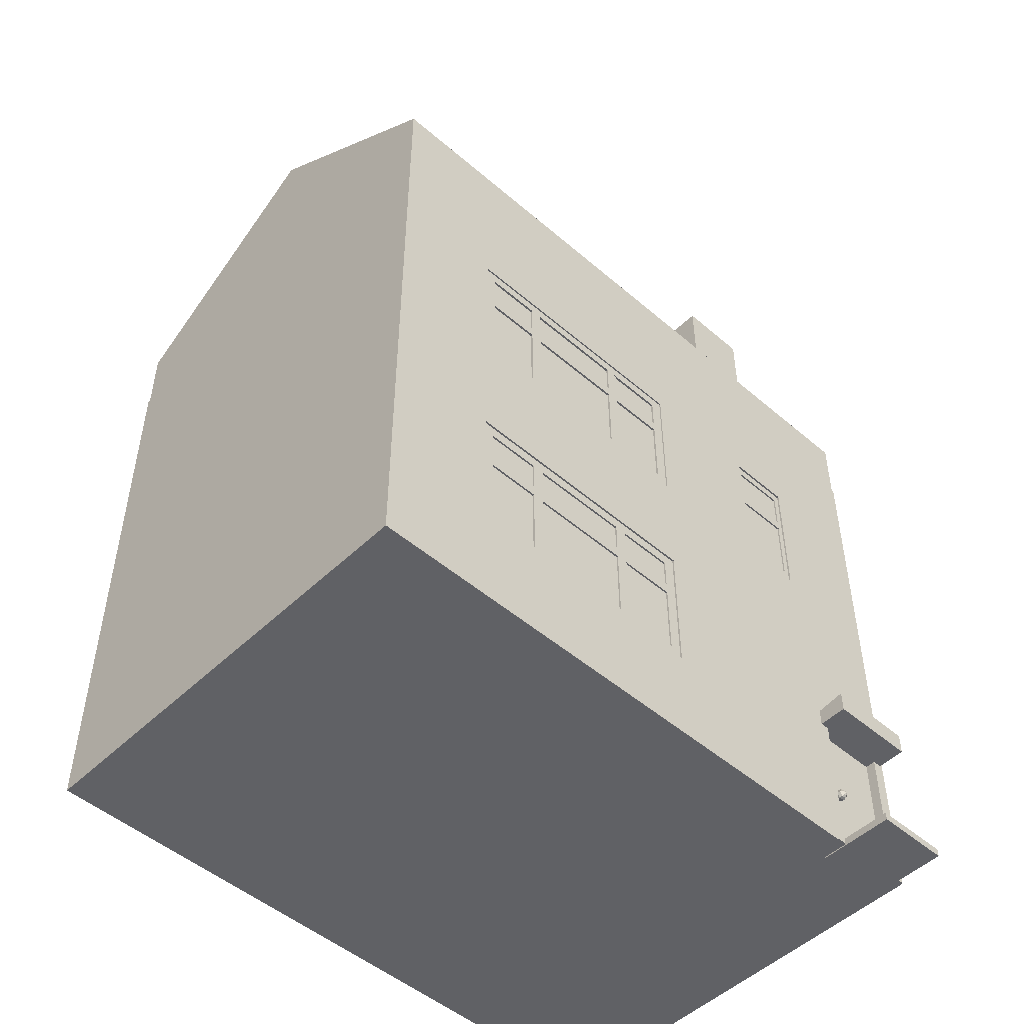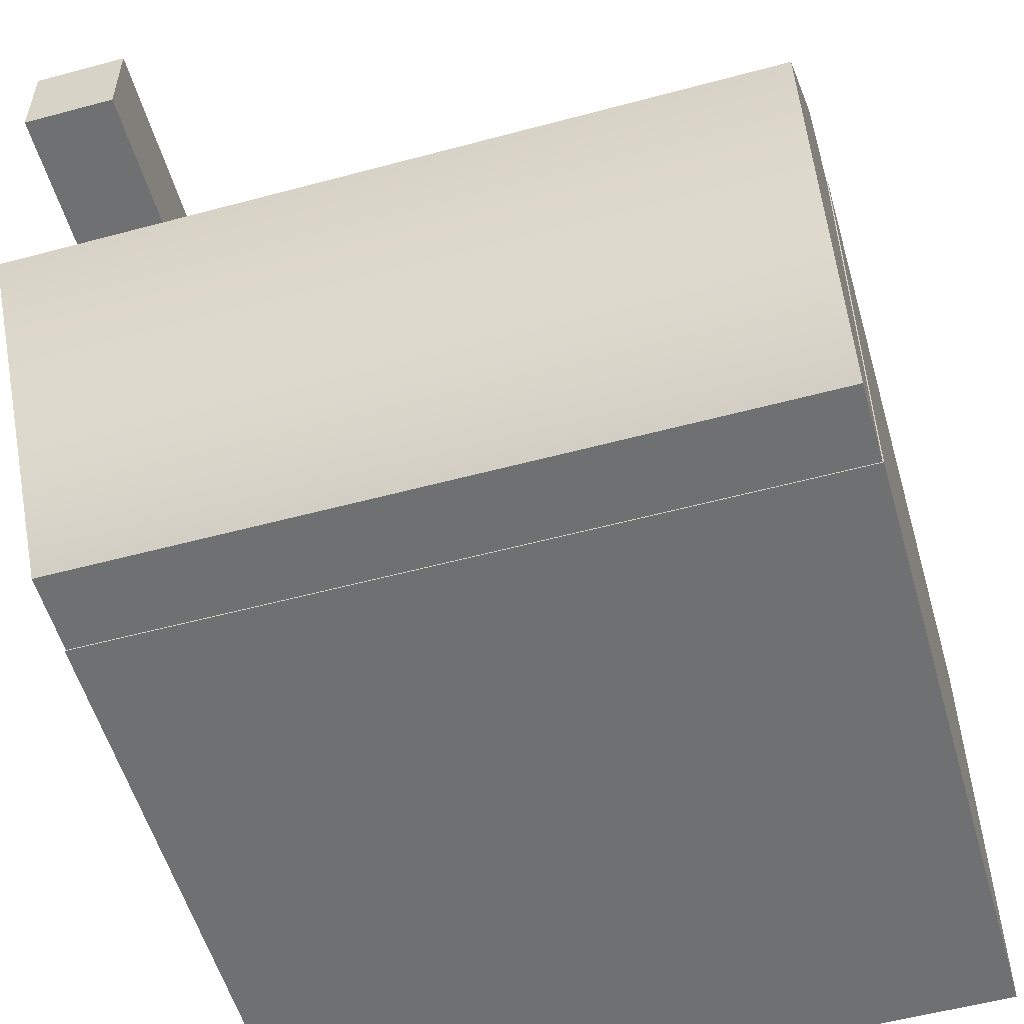
<metadata>
{"format":"obj","ext":"obj","renderer":"f3d","projection":"perspective","resolution":1024,"background":"white","views":[{"elev":-49.6,"azim":-43.5,"up":"+Y"},{"elev":-54.8,"azim":-164.1,"up":"+Z"}]}
</metadata>
<code>
g polySurface22
v 2.839 6.503 2.908
v 2.839 4.664 2.908
v 2.991 6.503 2.908
v 2.991 4.664 2.908
v 2.991 6.503 2.849
v 2.991 4.664 2.849
v 2.839 6.503 2.849
v 2.839 4.664 2.849
v 3.11 2.252 2.931
v 3.11 0.04989 2.931
v 3.262 2.252 2.931
v 3.262 0.04989 2.931
v 3.262 2.252 2.701
v 3.262 0.04989 2.701
v 3.11 2.252 2.872
v 3.11 0.04989 2.872
v -0.6174 6.503 2.913
v -0.6174 4.664 2.913
v -0.4657 6.503 2.913
v -0.4657 4.664 2.913
v -0.4657 6.503 2.854
v -0.4657 4.664 2.854
v -0.6174 6.503 2.854
v -0.6174 4.664 2.854
v -2.986 2.45 2.909
v 0.5424 2.45 2.909
v -2.986 2.601 2.909
v 0.5424 2.601 2.909
v -2.986 2.601 2.85
v 0.5424 2.601 2.85
v -2.986 2.45 2.85
v 0.5424 2.45 2.85
v 4.197 2.252 2.931
v 4.197 0.04989 2.931
v 4.349 2.252 2.931
v 4.349 0.04989 2.931
v 4.349 2.252 2.701
v 4.349 0.04989 2.701
v 4.197 2.252 2.692
v 4.197 0.04989 2.692
v -2.984 1.249 2.887
v 0.5 1.249 2.887
v -2.984 3.255 2.887
v 0.5 3.255 2.887
v -2.984 3.255 2.845
v 0.5 3.255 2.845
v -2.984 1.249 2.845
v 0.5 1.249 2.845
v 1.969 6.503 2.908
v 1.969 4.664 2.908
v 2.121 6.503 2.908
v 2.121 4.664 2.908
v 2.121 6.503 2.849
v 2.121 4.664 2.849
v 1.969 6.503 2.849
v 1.969 4.664 2.849
v 0.272 6.503 2.913
v 0.272 4.664 2.913
v 0.4236 6.503 2.913
v 0.4236 4.664 2.913
v 0.4236 6.503 2.854
v 0.4236 4.664 2.854
v 0.272 6.503 2.854
v 0.272 4.664 2.854
v 3.138 2.036 3.311
v 4.317 2.036 3.311
v 3.138 2.322 3.311
v 4.317 2.322 3.311
v 3.138 2.176 2.359
v 4.317 2.221 2.701
v 3.138 2.024 2.531
v 4.317 2.024 2.531
v 3.431 0.9419 2.849
v 3.383 0.9419 2.849
v 3.359 0.9834 2.849
v 3.383 1.025 2.849
v 3.431 1.025 2.849
v 3.455 0.9834 2.849
v 3.431 0.9419 2.753
v 3.383 0.9419 2.753
v 3.359 0.9834 2.753
v 3.383 1.025 2.753
v 3.431 1.025 2.753
v 3.455 0.9834 2.753
v 3.407 0.9834 2.849
v 3.407 0.9834 2.753
v -4.344 7.745 2.918
v 4.344 7.745 2.918
v -4.344 8.745 2.918
v 4.344 8.745 2.918
v -4.344 8.745 -2.918
v 4.344 8.745 -2.918
v -4.344 7.745 -2.918
v 4.344 7.745 -2.918
v -4.344 10.85 0
v 4.344 10.85 0
v 4.344 7.745 0
v -4.344 7.745 0
v -2.986 4.651 2.913
v 0.5424 4.651 2.913
v -2.986 4.803 2.913
v 0.5424 4.803 2.913
v -2.986 4.803 2.854
v 0.5424 4.803 2.854
v -2.986 4.651 2.854
v 0.5424 4.651 2.854
v 3.257 0.01974 3.599
v 4.257 0.01974 3.599
v 3.257 0.1259 3.599
v 4.257 0.1259 3.599
v 3.257 0.1259 2.599
v 4.257 0.1259 2.599
v 3.257 0.01974 2.599
v 4.257 0.01974 2.599
v -2.917 6.503 2.913
v -2.917 4.664 2.913
v -2.766 6.503 2.913
v -2.766 4.664 2.913
v -2.766 6.503 2.854
v -2.766 4.664 2.854
v -2.917 6.503 2.854
v -2.917 4.664 2.854
v 1.82 4.498 2.887
v 2.94 4.498 2.887
v 1.82 6.503 2.887
v 2.94 6.503 2.887
v 1.82 6.503 2.845
v 2.94 6.503 2.845
v 1.82 4.498 2.845
v 2.94 4.498 2.845
v 0.272 3.175 2.909
v 0.272 1.337 2.909
v 0.4236 3.175 2.909
v 0.4236 1.337 2.909
v 0.4236 3.175 2.85
v 0.4236 1.337 2.85
v 0.272 3.175 2.85
v 0.272 1.337 2.85
v 2.965 5.884 2.908
v 1.994 5.884 2.908
v 2.965 5.732 2.908
v 1.994 5.732 2.908
v 2.965 5.732 2.849
v 1.994 5.732 2.849
v 2.965 5.884 2.849
v 1.994 5.884 2.849
v -2.986 3.006 2.909
v 0.5424 3.006 2.909
v -2.986 3.158 2.909
v 0.5424 3.158 2.909
v -2.986 3.158 2.85
v 0.5424 3.158 2.85
v -2.986 3.006 2.85
v 0.5424 3.006 2.85
v -2.986 6.334 2.913
v 0.5424 6.334 2.913
v -2.986 6.486 2.913
v 0.5424 6.486 2.913
v -2.986 6.486 2.854
v 0.5424 6.486 2.854
v -2.986 6.334 2.854
v 0.5424 6.334 2.854
v -2.986 1.324 2.909
v 0.5424 1.324 2.909
v -2.986 1.475 2.909
v 0.5424 1.475 2.909
v -2.986 1.475 2.85
v 0.5424 1.475 2.85
v -2.986 1.324 2.85
v 0.5424 1.324 2.85
v -2.984 4.498 2.887
v 0.5 4.498 2.887
v -2.984 6.503 2.887
v 0.5 6.503 2.887
v -2.984 6.503 2.845
v 0.5 6.503 2.845
v -2.984 4.498 2.845
v 0.5 4.498 2.845
v -2.07 6.503 2.913
v -2.07 4.664 2.913
v -1.919 6.503 2.913
v -1.919 4.664 2.913
v -1.919 6.503 2.854
v -1.919 4.664 2.854
v -2.07 6.503 2.854
v -2.07 4.664 2.854
v 3.253 0.05541 2.796
v 4.206 0.05541 2.796
v 3.253 2.066 2.796
v 4.206 2.066 2.796
v 3.253 2.066 2.588
v 4.206 2.066 2.588
v 3.253 0.05541 2.588
v 4.206 0.05541 2.588
v 3.253 1.061 2.796
v 4.206 1.061 2.796
v 4.206 1.061 2.588
v 3.253 1.061 2.588
v 3.353 1.161 2.796
v 4.106 1.161 2.796
v 4.106 1.966 2.796
v 3.353 1.966 2.796
v 2.965 4.81 2.908
v 1.994 4.81 2.908
v 2.965 4.658 2.908
v 1.994 4.658 2.908
v 2.965 4.658 2.849
v 1.994 4.658 2.849
v 2.965 4.81 2.849
v 1.994 4.81 2.849
v -2.07 3.175 2.909
v -2.07 1.337 2.909
v -1.919 3.175 2.909
v -1.919 1.337 2.909
v -1.919 3.175 2.85
v -1.919 1.337 2.85
v -2.07 3.175 2.85
v -2.07 1.337 2.85
v -2.917 3.175 2.909
v -2.917 1.337 2.909
v -2.766 3.175 2.909
v -2.766 1.337 2.909
v -2.766 3.175 2.85
v -2.766 1.337 2.85
v -2.917 3.175 2.85
v -2.917 1.337 2.85
v 3.428 1.017 2.81
v 3.39 1.017 2.81
v 3.371 0.9839 2.81
v 3.39 0.9511 2.81
v 3.428 0.9511 2.81
v 3.447 0.9839 2.81
v 3.442 1.041 2.838
v 3.376 1.041 2.838
v 3.343 0.9839 2.838
v 3.376 0.9271 2.838
v 3.442 0.9271 2.838
v 3.474 0.9839 2.838
v 3.447 1.049 2.876
v 3.371 1.049 2.876
v 3.333 0.9839 2.876
v 3.371 0.9183 2.876
v 3.447 0.9183 2.876
v 3.485 0.9839 2.876
v 3.442 1.041 2.913
v 3.376 1.041 2.913
v 3.343 0.9839 2.913
v 3.376 0.9271 2.913
v 3.442 0.9271 2.913
v 3.474 0.9839 2.913
v 3.428 1.017 2.941
v 3.39 1.017 2.941
v 3.371 0.9839 2.941
v 3.39 0.9511 2.941
v 3.428 0.9511 2.941
v 3.447 0.9839 2.941
v 3.409 0.9839 2.8
v 3.409 0.9839 2.951
v 2.723 9.251 1.863
v 3.723 9.251 1.863
v 2.723 11.97 1.863
v 3.723 11.97 1.863
v 2.723 11.97 0.8628
v 3.723 11.97 0.8628
v 2.723 9.251 0.8628
v 3.723 9.251 0.8628
v -0.6174 3.175 2.909
v -0.6174 1.337 2.909
v -0.4657 3.175 2.909
v -0.4657 1.337 2.909
v -0.4657 3.175 2.85
v -0.4657 1.337 2.85
v -0.6174 3.175 2.85
v -0.6174 1.337 2.85
v -4.357 0.03499 2.931
v 4.357 0.03499 2.931
v -4.357 7.78 2.931
v 4.357 7.78 2.931
v -4.357 7.78 -2.931
v 4.357 7.78 -2.931
v -4.357 0.03499 -2.931
v 4.357 0.03499 -2.931
v -3.112 0.03499 2.931
v -3.112 0.03499 -2.931
v -3.112 7.78 -2.931
v -3.112 7.78 2.931
v -1.867 0.03499 2.931
v -1.867 0.03499 -2.931
v -1.867 7.78 -2.931
v -1.867 7.78 2.931
v -0.6225 0.03499 2.931
v -0.6225 0.03499 -2.931
v -0.6225 7.78 -2.931
v -0.6225 7.78 2.931
v 0.6225 0.03499 2.931
v 0.6225 0.03499 -2.931
v 0.6225 7.78 -2.931
v 0.6225 7.78 2.931
v 1.867 0.03499 2.931
v 1.867 0.03499 -2.931
v 1.867 7.78 -2.931
v 1.867 7.78 2.931
v 3.112 0.03499 2.931
v 3.112 0.03499 -2.931
v 3.112 7.78 -2.931
v 3.112 7.78 2.931
v -4.357 1.141 2.931
v -3.112 1.141 2.931
v -1.867 1.141 2.931
v -0.6225 1.141 2.931
v 0.6225 1.141 2.931
v 1.867 1.141 2.931
v 3.112 1.141 2.931
v 4.357 1.141 2.931
v 4.357 1.141 -2.931
v 3.112 1.141 -2.931
v 1.867 1.141 -2.931
v 0.6225 1.141 -2.931
v -0.6225 1.141 -2.931
v -1.867 1.141 -2.931
v -3.112 1.141 -2.931
v -4.357 1.141 -2.931
v -4.357 2.248 2.931
v -3.112 2.248 2.931
v 0.6225 2.248 2.931
v 1.867 2.248 2.931
v 3.112 2.248 2.931
v 4.357 2.248 2.931
v 4.357 2.248 -2.931
v 3.112 2.248 -2.931
v 1.867 2.248 -2.931
v 0.6225 2.248 -2.931
v -0.6225 2.248 -2.931
v -1.867 2.248 -2.931
v -3.112 2.248 -2.931
v -4.357 2.248 -2.931
v -4.357 3.354 2.931
v -3.112 3.354 2.931
v -1.867 3.354 2.931
v -0.6225 3.354 2.931
v 0.6225 3.354 2.931
v 1.867 3.354 2.931
v 3.112 3.354 2.931
v 4.357 3.354 2.931
v 4.357 3.354 -2.931
v 3.112 3.354 -2.931
v 1.867 3.354 -2.931
v 0.6225 3.354 -2.931
v -0.6225 3.354 -2.931
v -1.867 3.354 -2.931
v -3.112 3.354 -2.931
v -4.357 3.354 -2.931
v -4.357 4.461 2.931
v -3.112 4.461 2.931
v -1.867 4.461 2.931
v -0.6225 4.461 2.931
v 0.6225 4.461 2.931
v 1.867 4.461 2.931
v 3.112 4.461 2.931
v 4.357 4.461 2.931
v 4.357 4.461 -2.931
v 3.112 4.461 -2.931
v 1.867 4.461 -2.931
v 0.6225 4.461 -2.931
v -0.6225 4.461 -2.931
v -1.867 4.461 -2.931
v -3.112 4.461 -2.931
v -4.357 4.461 -2.931
v -4.357 5.567 2.931
v -3.112 5.567 2.931
v 0.6225 5.567 2.931
v 1.867 5.567 2.931
v 3.112 5.567 2.931
v 4.357 5.567 2.931
v 4.357 5.567 -2.931
v 3.112 5.567 -2.931
v 1.867 5.567 -2.931
v 0.6225 5.567 -2.931
v -0.6225 5.567 -2.931
v -1.867 5.567 -2.931
v -3.112 5.567 -2.931
v -4.357 5.567 -2.931
v -4.357 6.674 2.931
v -3.112 6.674 2.931
v -1.867 6.674 2.931
v -0.6225 6.674 2.931
v 0.6225 6.674 2.931
v 1.867 6.674 2.931
v 3.112 6.674 2.931
v 4.357 6.674 2.931
v 4.357 6.674 -2.931
v 3.112 6.674 -2.931
v 1.867 6.674 -2.931
v 0.6225 6.674 -2.931
v -0.6225 6.674 -2.931
v -1.867 6.674 -2.931
v -3.112 6.674 -2.931
v -4.357 6.674 -2.931
v 3.212 1.061 2.72
v 4.257 1.061 2.72
v 3.212 0.05419 2.72
v 4.257 0.05419 2.72
v 3.212 2.067 2.72
v 4.257 2.067 2.72
v -2.912 2.248 2.931
v -2.912 1.341 2.931
v -1.867 1.341 2.931
v -0.6225 1.341 2.931
v 0.4225 2.248 2.931
v 0.4225 1.341 2.931
v -2.912 3.154 2.931
v -1.867 3.154 2.931
v -0.6225 3.154 2.931
v 0.4225 3.154 2.931
v -2.912 2.248 2.777
v -1.867 2.248 2.777
v -2.912 1.341 2.777
v -1.867 1.341 2.777
v -0.6225 2.248 2.777
v -0.6225 1.341 2.777
v 0.4225 2.248 2.777
v 0.4225 1.341 2.777
v -2.912 3.154 2.777
v -1.867 3.154 2.777
v -0.6225 3.154 2.777
v 0.4225 3.154 2.777
v -2.912 5.567 2.931
v -2.912 4.661 2.931
v -1.867 4.661 2.931
v -0.6225 4.661 2.931
v 0.4225 5.567 2.931
v 0.4225 4.661 2.931
v -2.912 6.474 2.931
v -1.867 6.474 2.931
v -0.6225 6.474 2.931
v 0.4225 6.474 2.931
v 2.067 5.567 2.931
v 2.912 5.567 2.931
v 2.067 4.661 2.931
v 2.912 4.661 2.931
v 2.067 6.474 2.931
v 2.912 6.474 2.931
v -2.912 5.567 2.788
v -1.867 5.567 2.788
v -2.912 4.661 2.788
v -1.867 4.661 2.788
v -0.6225 5.567 2.788
v -0.6225 4.661 2.788
v 0.4225 5.567 2.788
v 0.4225 4.661 2.788
v -2.912 6.474 2.788
v -1.867 6.474 2.788
v -0.6225 6.474 2.788
v 0.4225 6.474 2.788
v 2.067 5.567 2.788
v 2.912 5.567 2.788
v 2.067 4.661 2.788
v 2.912 4.661 2.788
v 2.067 6.474 2.788
v 2.912 6.474 2.788
v -2.986 5.777 2.913
v 0.5424 5.777 2.913
v -2.986 5.929 2.913
v 0.5424 5.929 2.913
v -2.986 5.929 2.854
v 0.5424 5.929 2.854
v -2.986 5.777 2.854
v 0.5424 5.777 2.854
v 2.965 6.508 2.908
v 1.994 6.508 2.908
v 2.965 6.356 2.908
v 1.994 6.356 2.908
v 2.965 6.356 2.849
v 1.994 6.356 2.849
v 2.965 6.508 2.849
v 1.994 6.508 2.849
f 1 2 4 3
f 3 4 6 5
f 5 6 8 7
f 7 8 2 1
f 2 8 6 4
f 7 1 3 5
f 9 10 12 11
f 11 12 14 13
f 13 14 16 15
f 15 16 10 9
f 10 16 14 12
f 15 9 11 13
f 17 18 20 19
f 19 20 22 21
f 21 22 24 23
f 23 24 18 17
f 18 24 22 20
f 23 17 19 21
f 25 26 28 27
f 27 28 30 29
f 29 30 32 31
f 31 32 26 25
f 26 32 30 28
f 31 25 27 29
f 33 34 36 35
f 35 36 38 37
f 37 38 40 39
f 39 40 34 33
f 34 40 38 36
f 39 33 35 37
f 41 42 44 43
f 43 44 46 45
f 45 46 48 47
f 47 48 42 41
f 42 48 46 44
f 47 41 43 45
f 49 50 52 51
f 51 52 54 53
f 53 54 56 55
f 55 56 50 49
f 50 56 54 52
f 55 49 51 53
f 57 58 60 59
f 59 60 62 61
f 61 62 64 63
f 63 64 58 57
f 58 64 62 60
f 63 57 59 61
f 65 66 68 67
f 67 68 70 69
f 69 70 72 71
f 71 72 66 65
f 66 72 70 68
f 71 65 67 69
f 73 74 80 79
f 74 75 81 80
f 75 76 82 81
f 76 77 83 82
f 77 78 84 83
f 78 73 79 84
f 74 73 85
f 75 74 85
f 76 75 85
f 77 76 85
f 78 77 85
f 73 78 85
f 79 80 86
f 80 81 86
f 81 82 86
f 82 83 86
f 83 84 86
f 84 79 86
f 87 88 90 89
f 95 96 92 91
f 89 90 96 95
f 91 92 94 93
f 93 94 97 98
f 98 97 88 87
f 96 97 94 92
f 88 97 96 90
f 93 98 95 91
f 95 98 87 89
f 99 100 102 101
f 101 102 104 103
f 103 104 106 105
f 105 106 100 99
f 100 106 104 102
f 105 99 101 103
f 107 108 110 109
f 109 110 112 111
f 111 112 114 113
f 113 114 108 107
f 108 114 112 110
f 113 107 109 111
f 115 116 118 117
f 117 118 120 119
f 119 120 122 121
f 121 122 116 115
f 116 122 120 118
f 121 115 117 119
f 123 124 126 125
f 125 126 128 127
f 127 128 130 129
f 129 130 124 123
f 124 130 128 126
f 129 123 125 127
f 131 132 134 133
f 133 134 136 135
f 135 136 138 137
f 137 138 132 131
f 132 138 136 134
f 137 131 133 135
f 139 140 142 141
f 141 142 144 143
f 143 144 146 145
f 145 146 140 139
f 140 146 144 142
f 145 139 141 143
f 147 148 150 149
f 149 150 152 151
f 151 152 154 153
f 153 154 148 147
f 148 154 152 150
f 153 147 149 151
f 155 156 158 157
f 157 158 160 159
f 159 160 162 161
f 161 162 156 155
f 156 162 160 158
f 161 155 157 159
f 163 164 166 165
f 165 166 168 167
f 167 168 170 169
f 169 170 164 163
f 164 170 168 166
f 169 163 165 167
f 171 172 174 173
f 173 174 176 175
f 175 176 178 177
f 177 178 172 171
f 172 178 176 174
f 177 171 173 175
f 179 180 182 181
f 181 182 184 183
f 183 184 186 185
f 185 186 180 179
f 180 186 184 182
f 185 179 181 183
f 199 200 201 202
f 187 188 196 195
f 195 196 200 199
f 196 190 201 200
f 190 189 202 201
f 189 195 199 202
f 189 190 192 191
f 191 192 197 198
f 198 197 194 193
f 193 194 188 187
f 196 197 192 190
f 188 194 197 196
f 198 195 189 191
f 193 187 195 198
f 203 204 206 205
f 205 206 208 207
f 207 208 210 209
f 209 210 204 203
f 204 210 208 206
f 209 203 205 207
f 211 212 214 213
f 213 214 216 215
f 215 216 218 217
f 217 218 212 211
f 212 218 216 214
f 217 211 213 215
f 219 220 222 221
f 221 222 224 223
f 223 224 226 225
f 225 226 220 219
f 220 226 224 222
f 225 219 221 223
f 227 228 234 233
f 228 229 235 234
f 229 230 236 235
f 230 231 237 236
f 231 232 238 237
f 232 227 233 238
f 233 234 240 239
f 234 235 241 240
f 235 236 242 241
f 236 237 243 242
f 237 238 244 243
f 238 233 239 244
f 239 240 246 245
f 240 241 247 246
f 241 242 248 247
f 242 243 249 248
f 243 244 250 249
f 244 239 245 250
f 245 246 252 251
f 246 247 253 252
f 247 248 254 253
f 248 249 255 254
f 249 250 256 255
f 250 245 251 256
f 228 227 257
f 229 228 257
f 230 229 257
f 231 230 257
f 232 231 257
f 227 232 257
f 251 252 258
f 252 253 258
f 253 254 258
f 254 255 258
f 255 256 258
f 256 251 258
f 259 260 262 261
f 261 262 264 263
f 263 264 266 265
f 265 266 260 259
f 260 266 264 262
f 265 259 261 263
f 267 268 270 269
f 269 270 272 271
f 271 272 274 273
f 273 274 268 267
f 268 274 272 270
f 273 267 269 271
f 306 389 390 278
f 383 384 286 277
f 286 384 385 290
f 290 385 386 294
f 294 386 387 298
f 298 387 388 302
f 302 388 389 306
f 275 283 308 307
f 309 308 283 287
f 310 309 287 291
f 311 310 291 295
f 312 311 295 299
f 313 312 299 303
f 307 308 324 323
f 326 325 311 312
f 327 326 312 313
f 323 324 338 337
f 342 341 325 326
f 343 342 326 327
f 344 343 327 328
f 337 338 354 353
f 355 354 338 339
f 356 355 339 340
f 357 356 340 341
f 358 357 341 342
f 359 358 342 343
f 360 359 343 344
f 353 354 370 369
f 372 371 357 358
f 374 373 359 360
f 369 370 384 383
f 388 387 371 372
f 390 389 373 374
f 324 308 406 405
f 308 309 407 406
f 309 310 408 407
f 310 311 410 408
f 311 325 409 410
f 339 338 411 412
f 338 324 405 411
f 340 339 412 413
f 341 340 413 414
f 325 341 414 409
f 370 354 428 427
f 354 355 429 428
f 355 356 430 429
f 356 357 432 430
f 357 371 431 432
f 385 384 433 434
f 384 370 427 433
f 386 385 434 435
f 387 386 435 436
f 371 387 436 431
f 372 358 439 437
f 358 359 440 439
f 359 373 438 440
f 389 388 441 442
f 388 372 437 441
f 373 389 442 438
f 305 306 278 280
f 277 286 285 279
f 285 286 290 289
f 289 290 294 293
f 293 294 298 297
f 297 298 302 301
f 301 302 306 305
f 391 392 305 280
f 279 285 397 398
f 396 397 285 289
f 395 396 289 293
f 394 395 293 297
f 393 394 297 301
f 392 393 301 305
f 304 316 315 282
f 300 317 316 304
f 296 318 317 300
f 292 319 318 296
f 288 320 319 292
f 284 321 320 288
f 322 321 284 281
f 315 316 330 329
f 316 317 331 330
f 317 318 332 331
f 318 319 333 332
f 319 320 334 333
f 320 321 335 334
f 336 335 321 322
f 329 330 346 345
f 330 331 347 346
f 331 332 348 347
f 332 333 349 348
f 333 334 350 349
f 334 335 351 350
f 352 351 335 336
f 345 346 362 361
f 346 347 363 362
f 347 348 364 363
f 348 349 365 364
f 349 350 366 365
f 350 351 367 366
f 368 367 351 352
f 361 362 376 375
f 362 363 377 376
f 363 364 378 377
f 364 365 379 378
f 365 366 380 379
f 366 367 381 380
f 382 381 367 368
f 375 376 392 391
f 376 377 393 392
f 377 378 394 393
f 378 379 395 394
f 379 380 396 395
f 380 381 397 396
f 398 397 381 382
f 303 304 282 276
f 281 284 283 275
f 283 284 288 287
f 287 288 292 291
f 291 292 296 295
f 295 296 300 299
f 299 300 304 303
f 390 391 280 278
f 276 282 315 314
f 314 315 329 328
f 328 329 345 344
f 344 345 361 360
f 360 361 375 374
f 374 375 391 390
f 398 383 277 279
f 281 275 307 322
f 322 307 323 336
f 336 323 337 352
f 352 337 353 368
f 368 353 369 382
f 382 369 383 398
f 400 399 401 402
f 404 403 399 400
f 416 415 417 418
f 419 416 418 420
f 421 419 420 422
f 424 423 415 416
f 425 424 416 419
f 426 425 419 421
f 444 443 445 446
f 447 444 446 448
f 449 447 448 450
f 452 451 443 444
f 453 452 444 447
f 454 453 447 449
f 456 455 457 458
f 460 459 455 456
f 313 303 401 399
f 327 313 399 403
f 303 276 402 401
f 276 314 400 402
f 314 328 404 400
f 328 327 403 404
f 405 406 417 415
f 411 405 415 423
f 406 407 418 417
f 407 408 420 418
f 408 410 422 420
f 410 409 421 422
f 409 414 426 421
f 412 411 423 424
f 413 412 424 425
f 414 413 425 426
f 427 428 445 443
f 433 427 443 451
f 428 429 446 445
f 429 430 448 446
f 430 432 450 448
f 432 431 449 450
f 431 436 454 449
f 434 433 451 452
f 435 434 452 453
f 436 435 453 454
f 437 439 457 455
f 441 437 455 459
f 439 440 458 457
f 440 438 456 458
f 438 442 460 456
f 442 441 459 460
f 461 462 464 463
f 463 464 466 465
f 465 466 468 467
f 467 468 462 461
f 462 468 466 464
f 467 461 463 465
f 469 470 472 471
f 471 472 474 473
f 473 474 476 475
f 475 476 470 469
f 470 476 474 472
f 475 469 471 473

</code>
